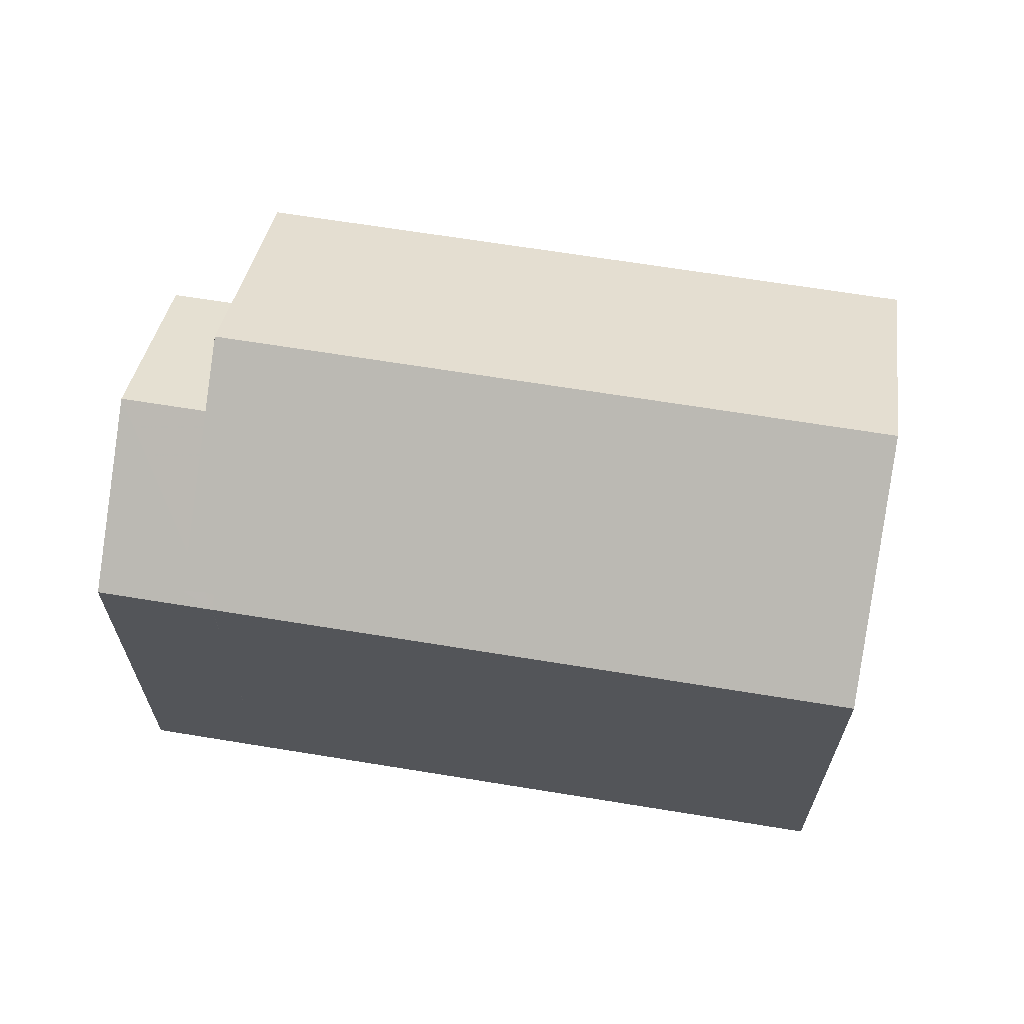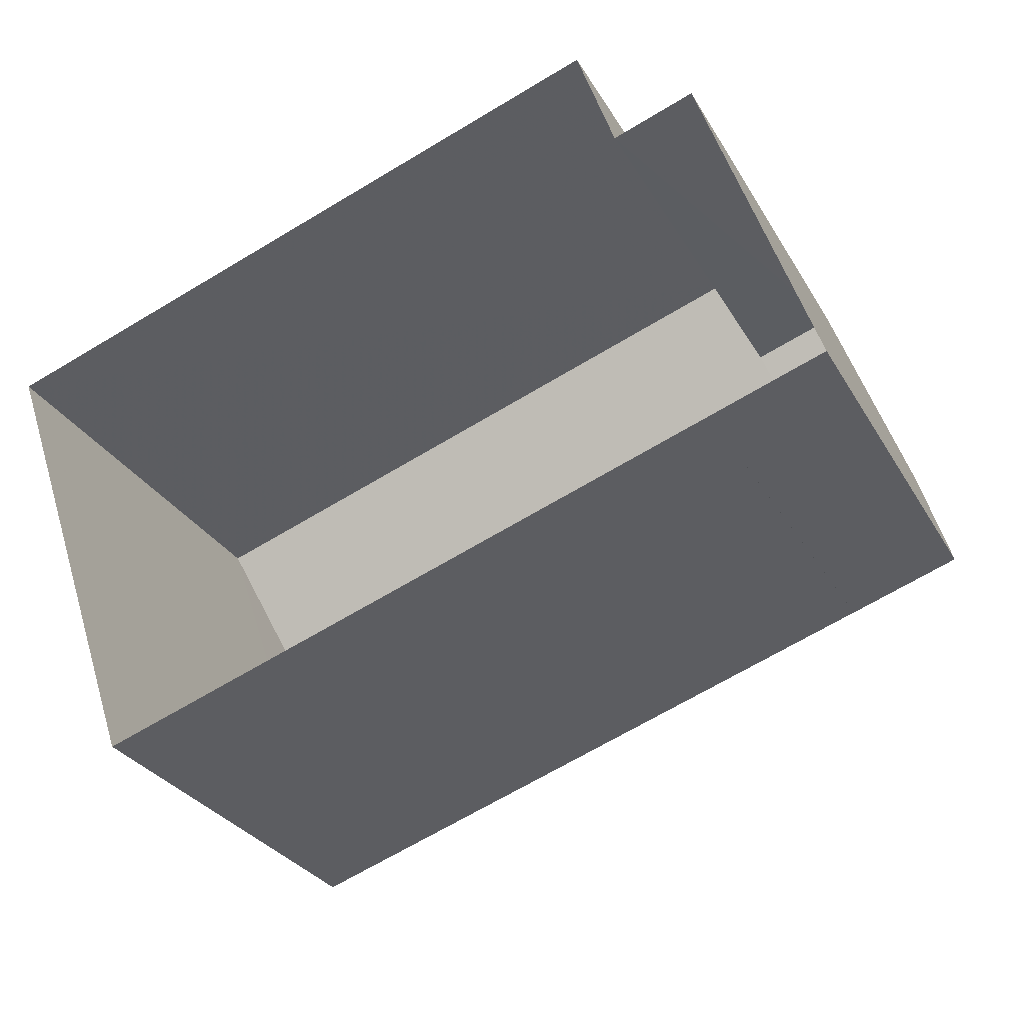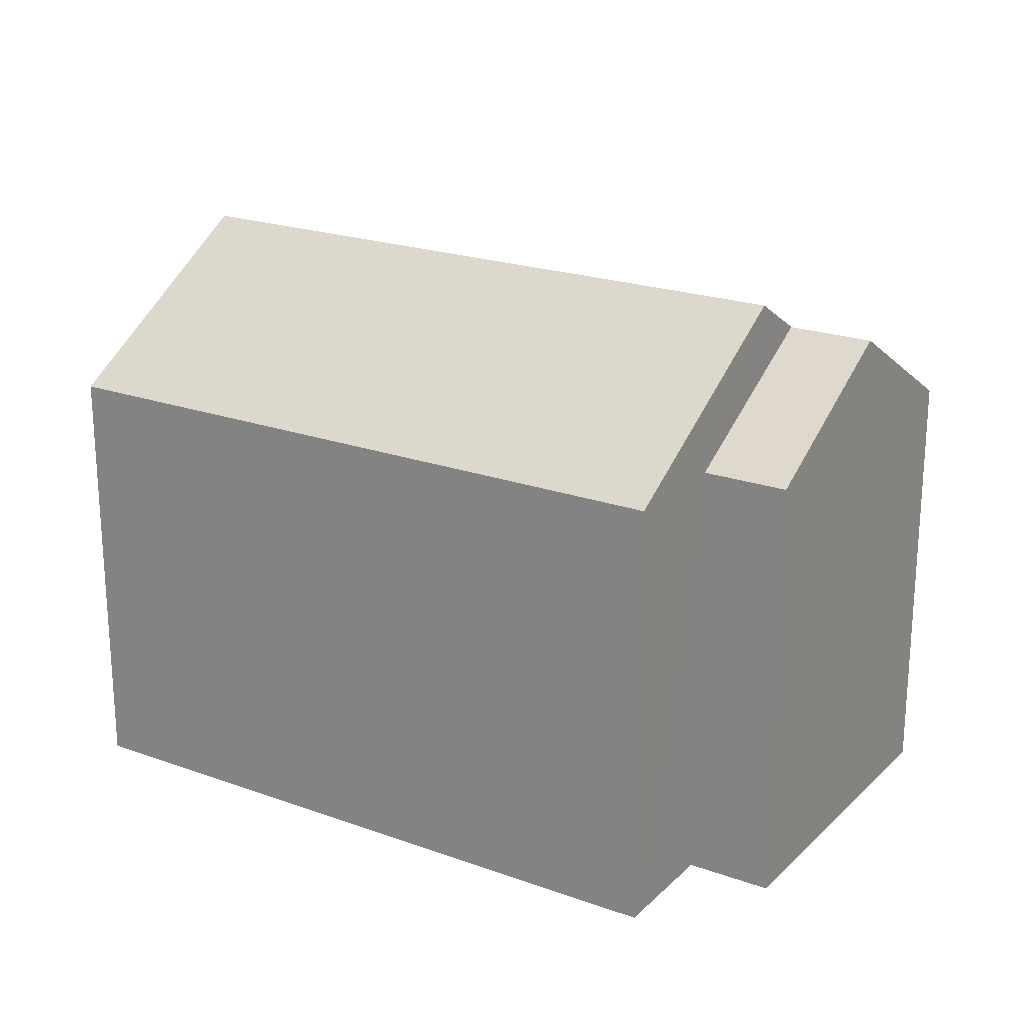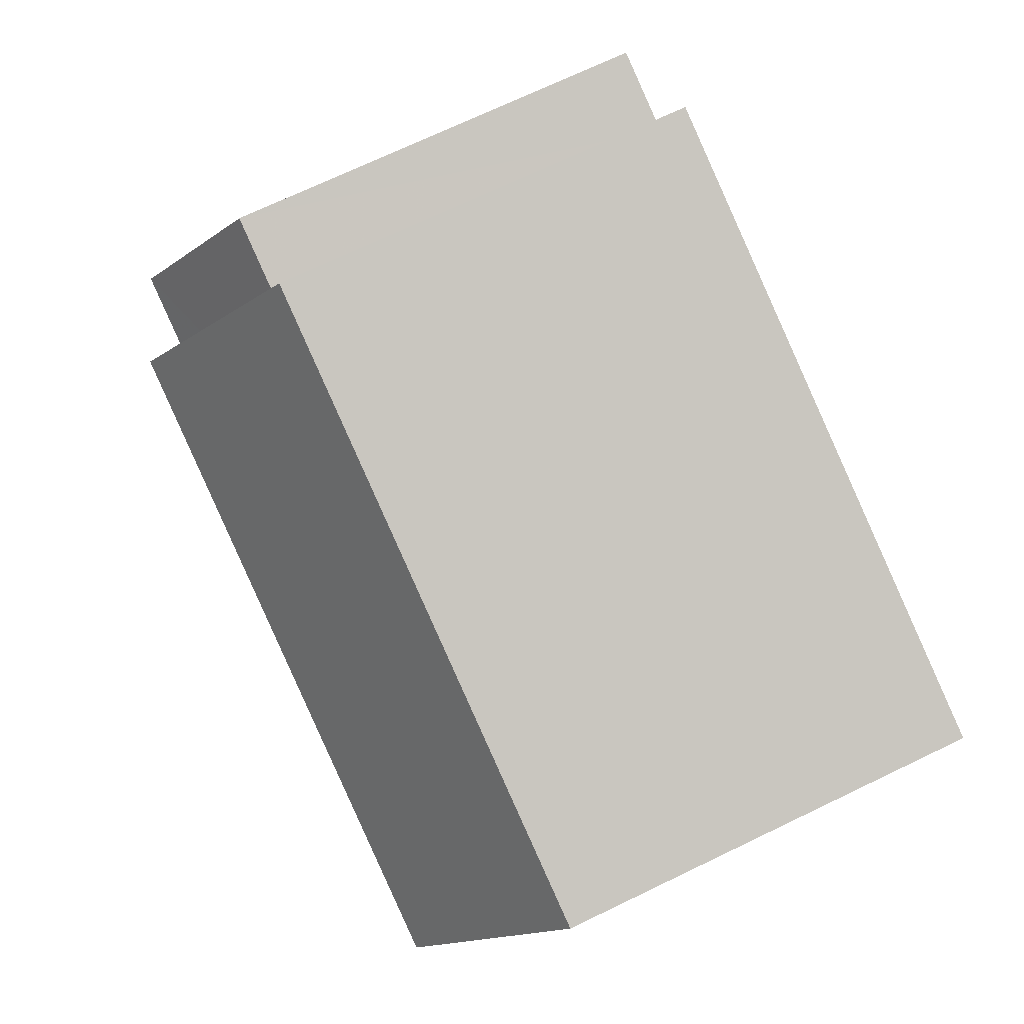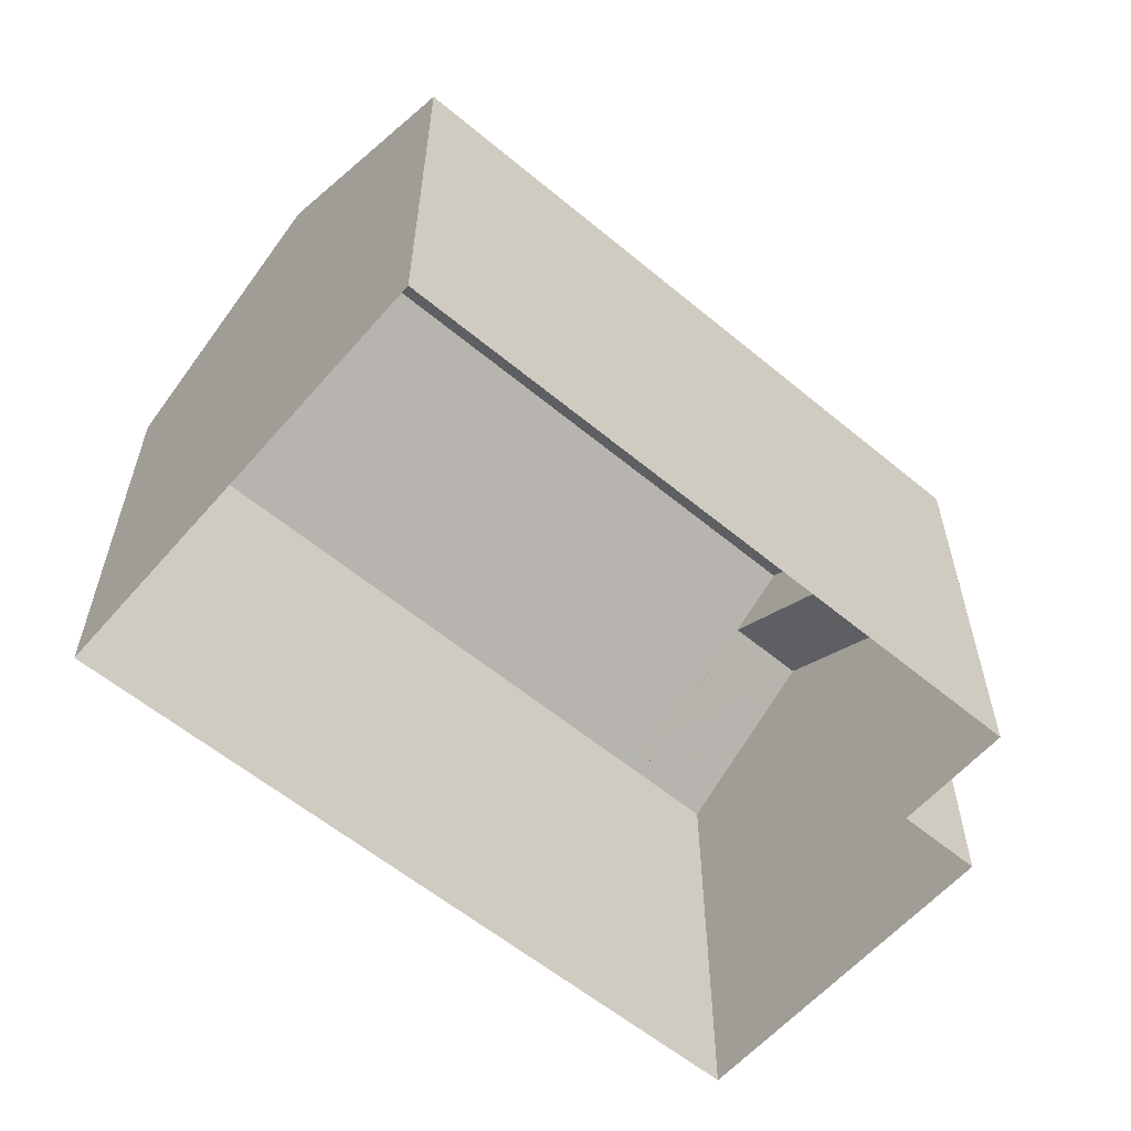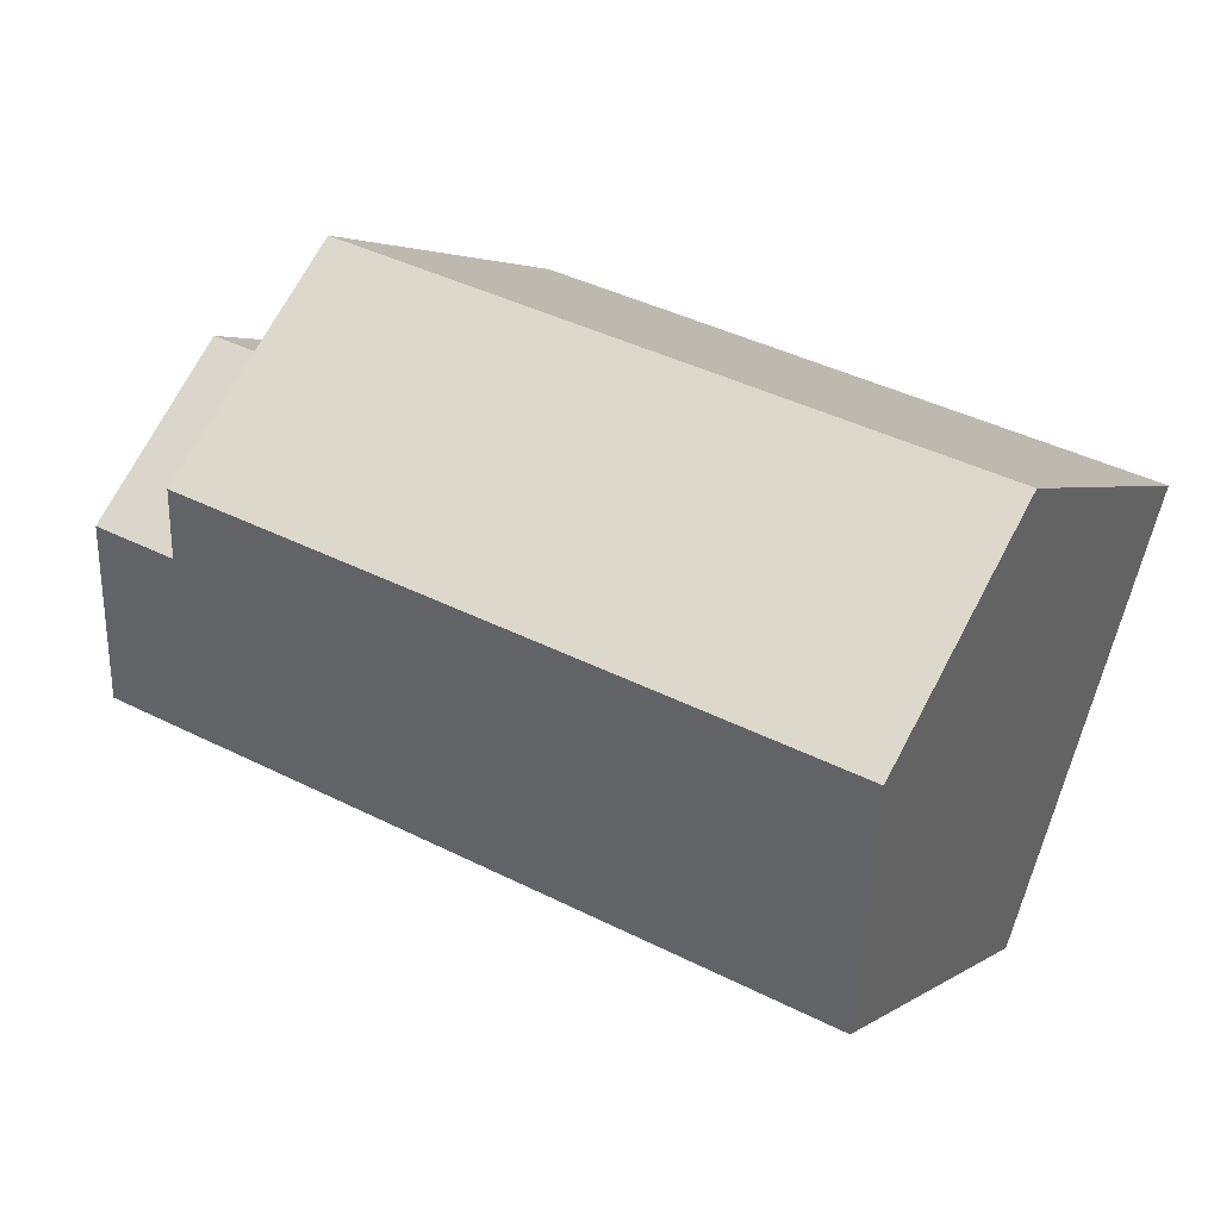
<metadata>
{"format":"obj","ext":"obj","renderer":"f3d","projection":"perspective","resolution":1024,"background":"white","views":[{"elev":65.6,"azim":-9.6,"up":"+Z"},{"elev":-29.1,"azim":-155.2,"up":"+Y"},{"elev":21.6,"azim":-166.5,"up":"+Z"},{"elev":72.0,"azim":64.4,"up":"+Y"},{"elev":-58.9,"azim":120.5,"up":"+Z"},{"elev":3.0,"azim":25.3,"up":"+Y"}]}
</metadata>
<code>
v 1.3e+04 -1.505e+04 23.1
v 1.3e+04 -1.505e+04 23.1
v 1.299e+04 -1.504e+04 23.1
v 1.299e+04 -1.504e+04 23.1
v 1.299e+04 -1.505e+04 23.1
v 1.299e+04 -1.505e+04 23.1
v 1.299e+04 -1.505e+04 23.1
v 1.299e+04 -1.504e+04 23.1
v 1.299e+04 -1.504e+04 29.04
v 1.299e+04 -1.505e+04 30.04
v 1.299e+04 -1.504e+04 29.04
v 1.299e+04 -1.505e+04 30.41
v 1.299e+04 -1.505e+04 30.41
v 1.299e+04 -1.505e+04 29.41
v 1.299e+04 -1.505e+04 29.14
v 1.299e+04 -1.505e+04 29.04
v 1.299e+04 -1.505e+04 29.04
v 1.299e+04 -1.505e+04 29.16
v 1.299e+04 -1.505e+04 29.15
v 1.299e+04 -1.505e+04 30.94
v 1.3e+04 -1.505e+04 29.04
v 1.299e+04 -1.505e+04 29.04
v 1.3e+04 -1.505e+04 30.94
v 1.299e+04 -1.504e+04 29.04
v 1.3e+04 -1.505e+04 29.04
f 1 2 3
f 4 1 3
f 5 6 7
f 2 5 3
f 8 3 7
f 3 5 7
f 9 10 11
f 10 9 12
f 13 10 12
f 14 13 12
f 15 16 17
f 12 16 14
f 18 15 17
f 14 16 15
f 19 18 17
f 15 18 20
f 20 19 21
f 19 22 21
f 18 19 20
f 21 23 20
f 24 20 23
f 24 23 25
f 16 12 9
f 19 17 22
f 7 9 8
f 7 16 9
f 3 8 9
f 11 3 9
f 5 17 6
f 5 22 17
f 17 7 6
f 17 16 7
f 15 20 14
f 20 24 11
f 10 20 11
f 13 20 10
f 14 20 13
f 23 21 25
f 11 24 4
f 3 11 4
f 24 1 4
f 24 25 1
f 21 2 1
f 25 21 1
f 22 2 21
f 22 5 2

</code>
